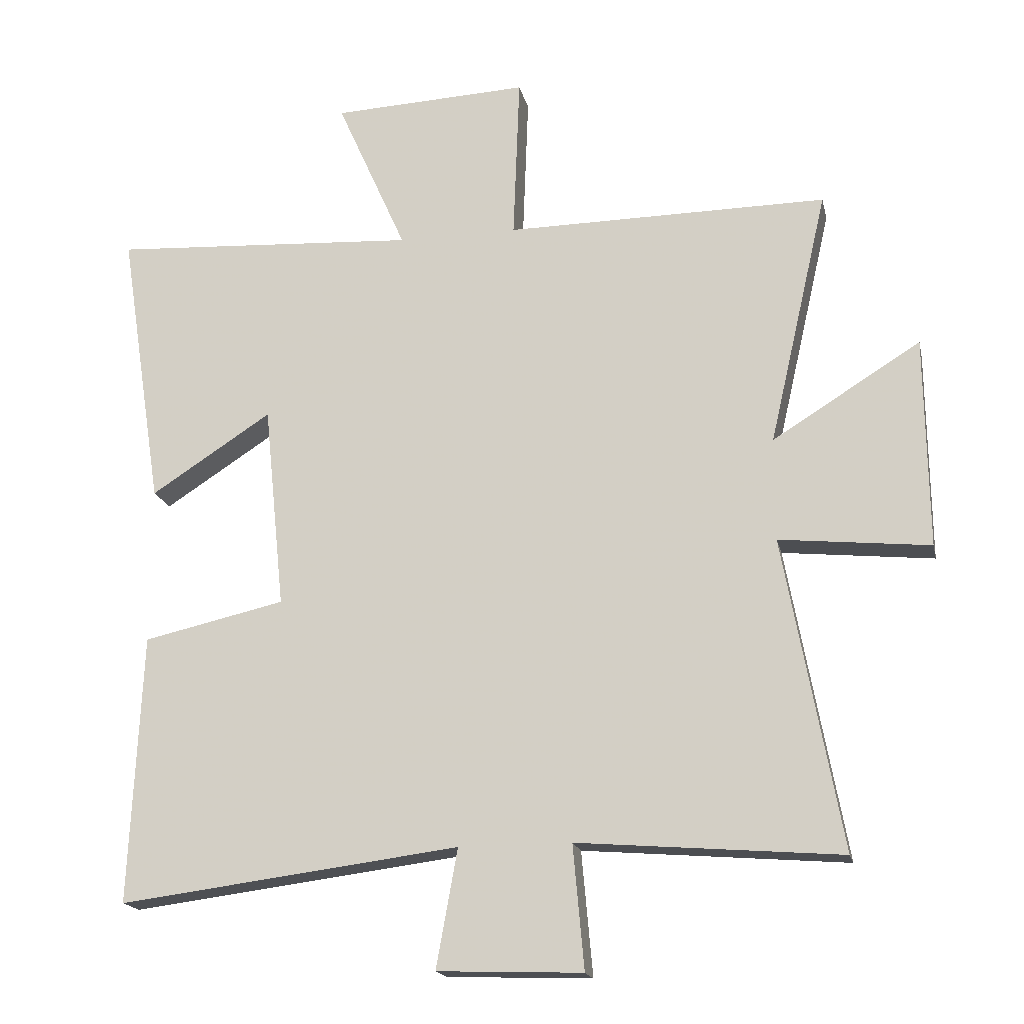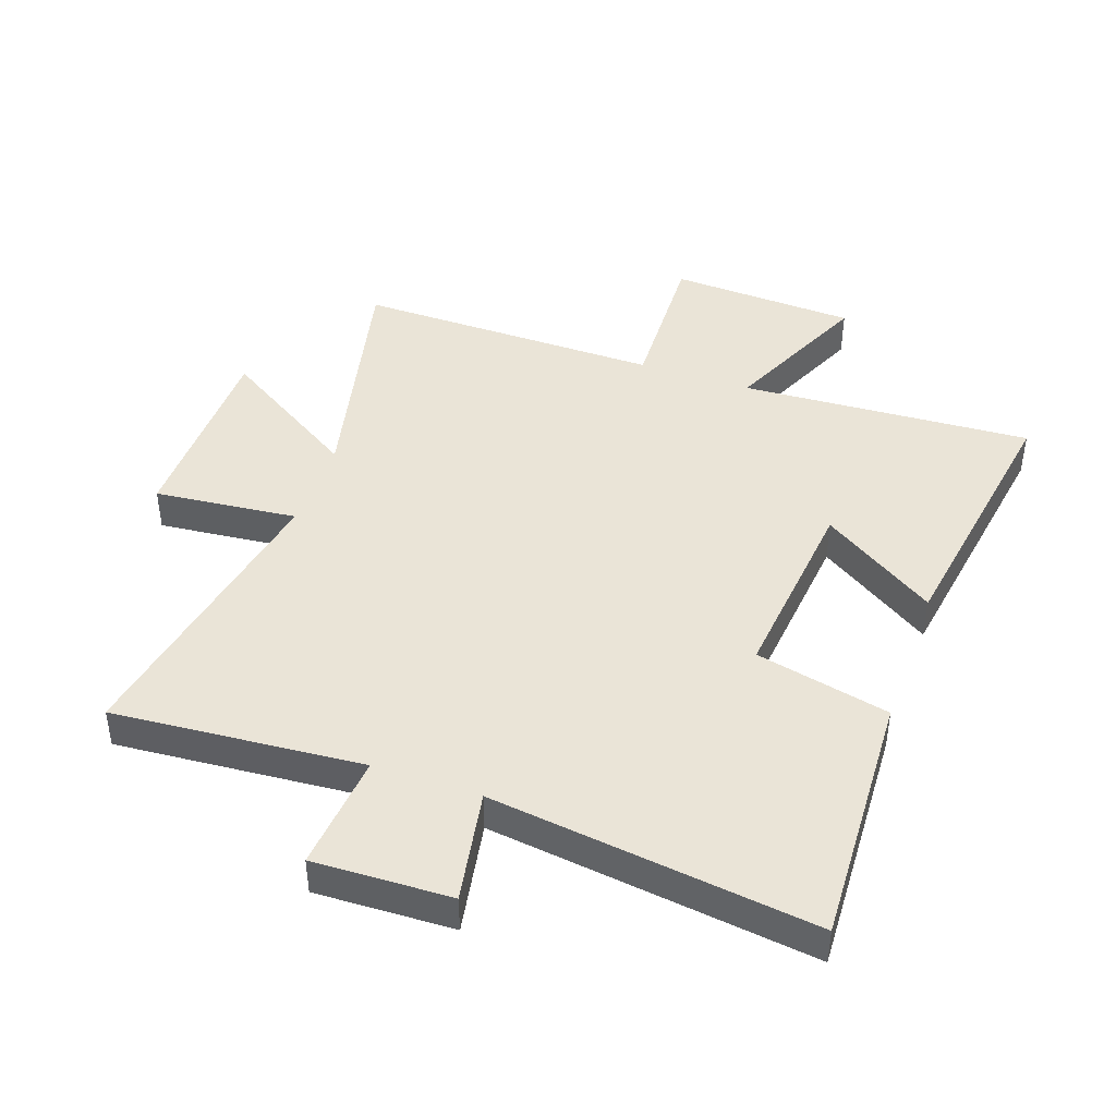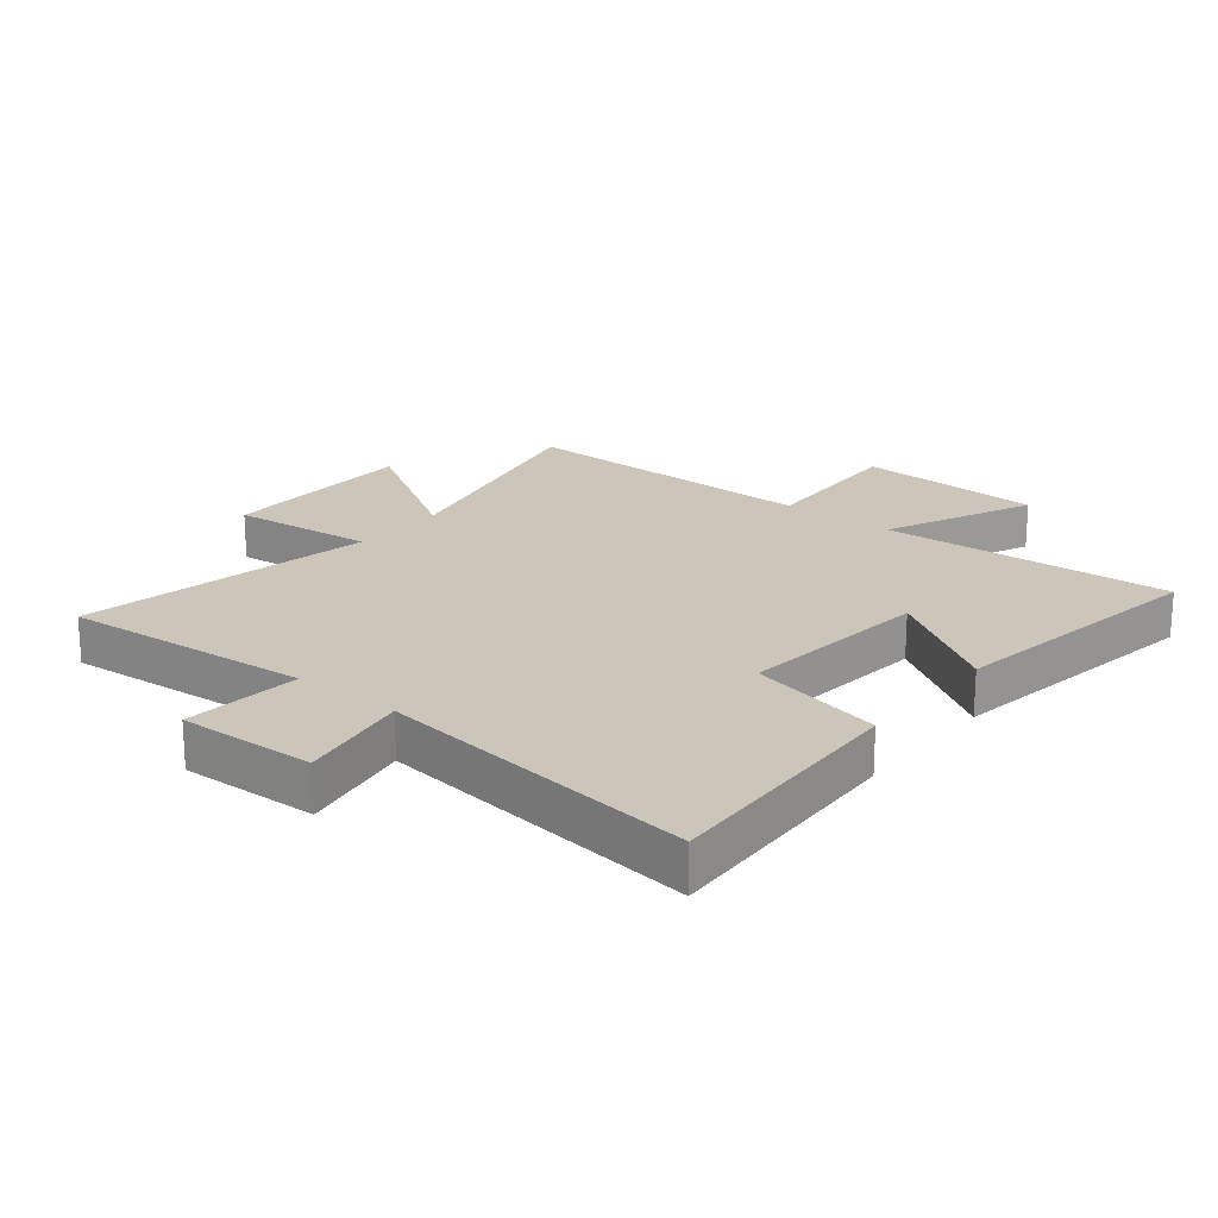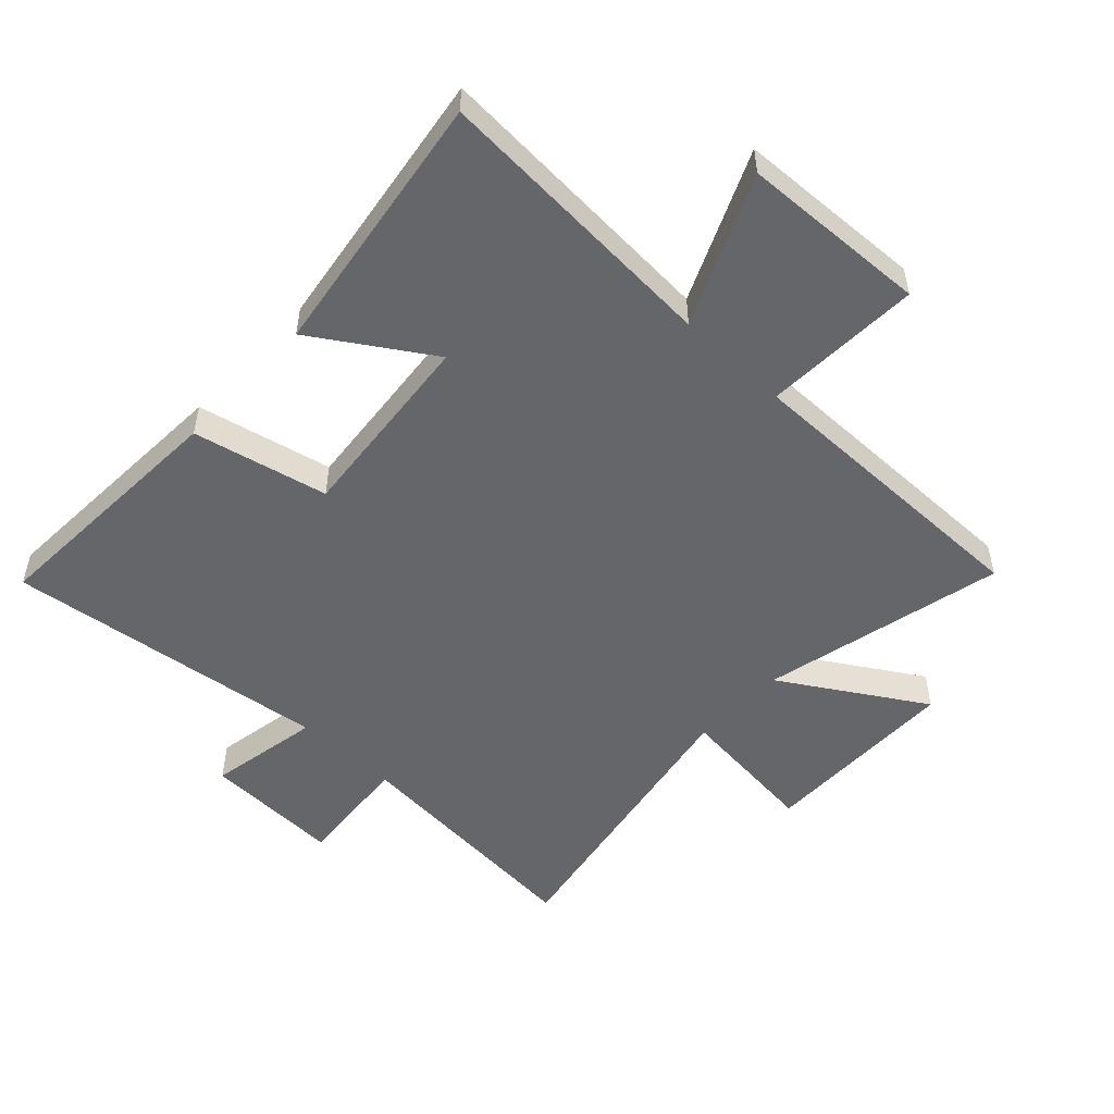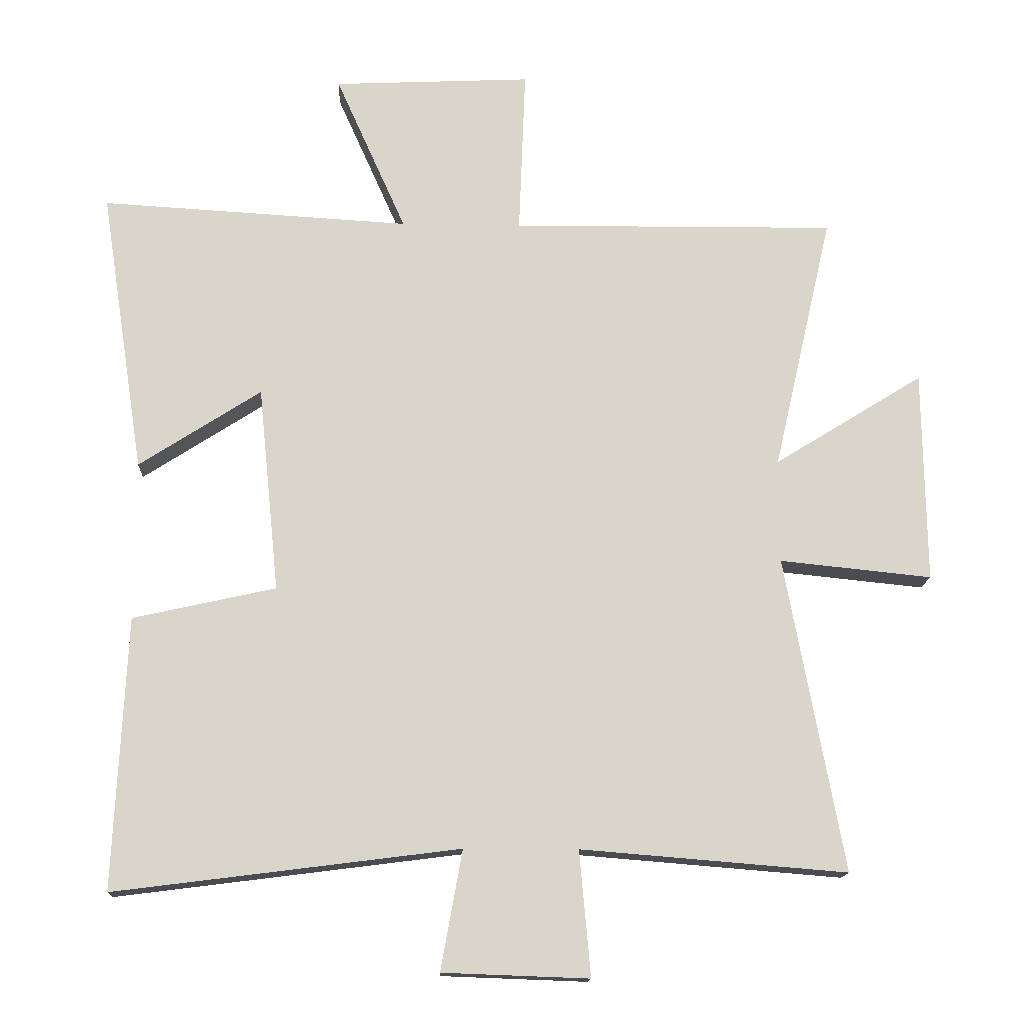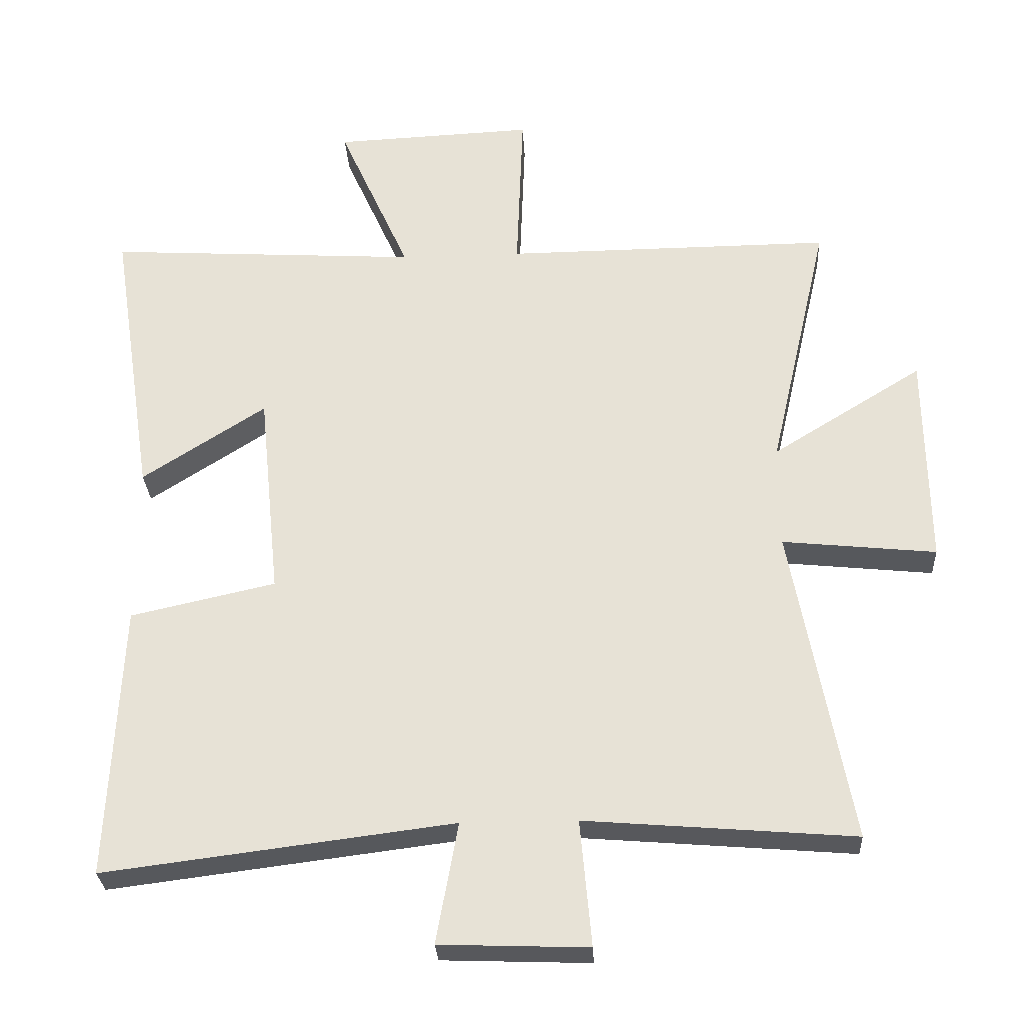
<metadata>
{"format":"obj","ext":"obj","renderer":"f3d","projection":"perspective","resolution":1024,"background":"white","views":[{"elev":-17.9,"azim":12.2,"up":"+Z"},{"elev":43.6,"azim":-160.6,"up":"+Y"},{"elev":20.8,"azim":-141.1,"up":"+Y"},{"elev":-51.7,"azim":-43.3,"up":"+Y"},{"elev":-15.0,"azim":-2.3,"up":"+Z"},{"elev":-28.8,"azim":3.0,"up":"+Z"}]}
</metadata>
<code>
v -0.519 0.07 -0.567
v -0.5 0.07 -0.151
v -0.281 0.07 -0.102
v -0.313 0.07 0.214
v -0.5 0.07 0.093
v -0.567 0.07 0.528
v -0.093 0.07 0.5
v -0.201 0.07 0.742
v 0.103 0.07 0.756
v 0.093 0.07 0.5
v 0.591 0.07 0.504
v 0.5 0.07 0.109
v 0.729 0.07 0.251
v 0.733 0.07 -0.075
v 0.5 0.07 -0.051
v 0.589 0.07 -0.533
v 0.182 0.07 -0.5
v 0.199 0.07 -0.691
v -0.025 0.07 -0.683
v 0.008 0.07 -0.5
v -0.519 0 -0.567
v -0.5 0 -0.151
v -0.281 0 -0.102
v -0.313 0 0.214
v -0.5 0 0.093
v -0.567 0 0.528
v -0.093 0 0.5
v -0.201 0 0.742
v 0.103 0 0.756
v 0.093 0 0.5
v 0.591 0 0.504
v 0.5 0 0.109
v 0.729 0 0.251
v 0.733 0 -0.075
v 0.5 0 -0.051
v 0.589 0 -0.533
v 0.182 0 -0.5
v 0.199 0 -0.691
v -0.025 0 -0.683
v 0.008 0 -0.5
f 17 18 19 20
f 15 16 17
f 15 17 20
f 12 13 14 15
f 12 15 20 1
f 10 11 12 1
f 7 8 9 10
f 4 5 6 7
f 3 4 7 10
f 1 2 3
f 1 3 10
f 40 39 38 37
f 37 36 35
f 40 37 35
f 35 34 33 32
f 21 40 35 32
f 21 32 31 30
f 30 29 28 27
f 27 26 25 24
f 30 27 24 23
f 23 22 21
f 30 23 21
f 1 21 22 2
f 2 22 23 3
f 3 23 24 4
f 4 24 25 5
f 5 25 26 6
f 6 26 27 7
f 7 27 28 8
f 8 28 29 9
f 9 29 30 10
f 10 30 31 11
f 11 31 32 12
f 12 32 33 13
f 13 33 34 14
f 14 34 35 15
f 15 35 36 16
f 16 36 37 17
f 17 37 38 18
f 18 38 39 19
f 19 39 40 20
f 20 40 21 1

</code>
